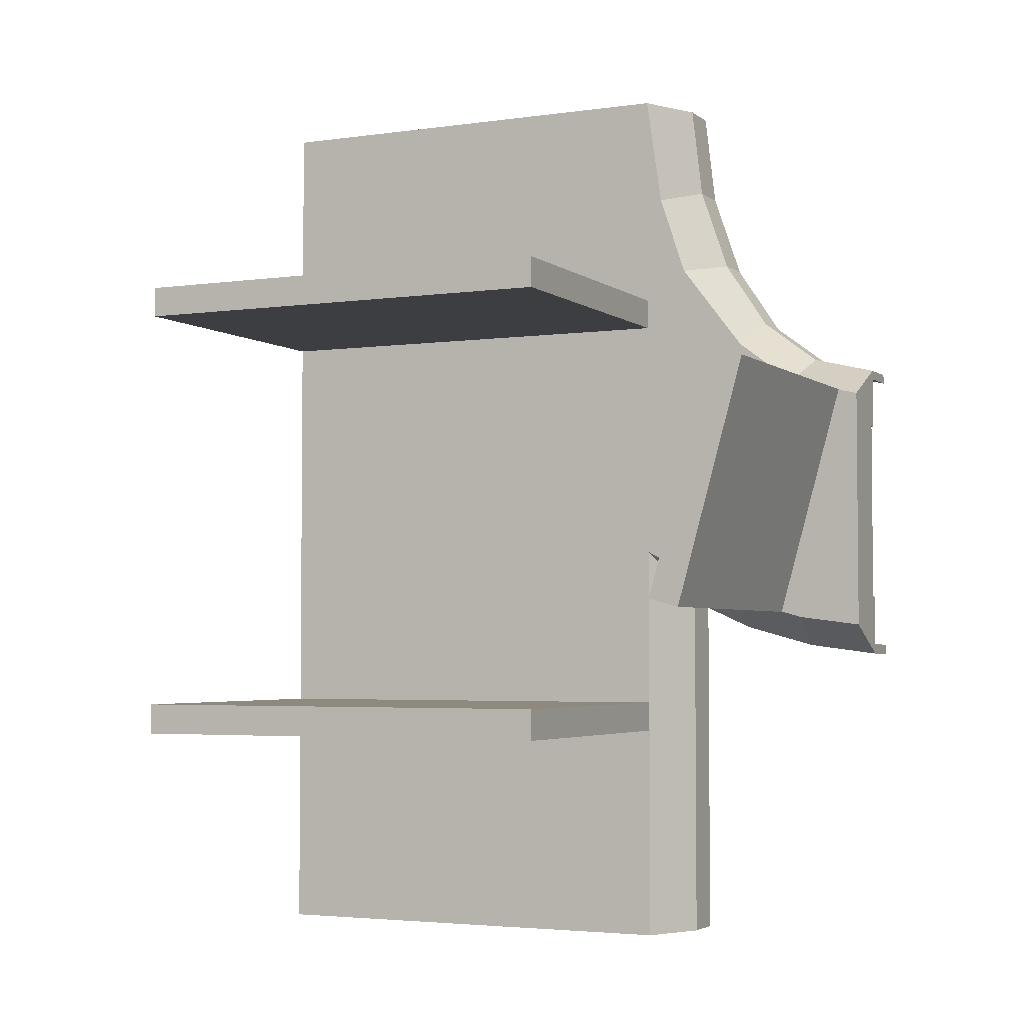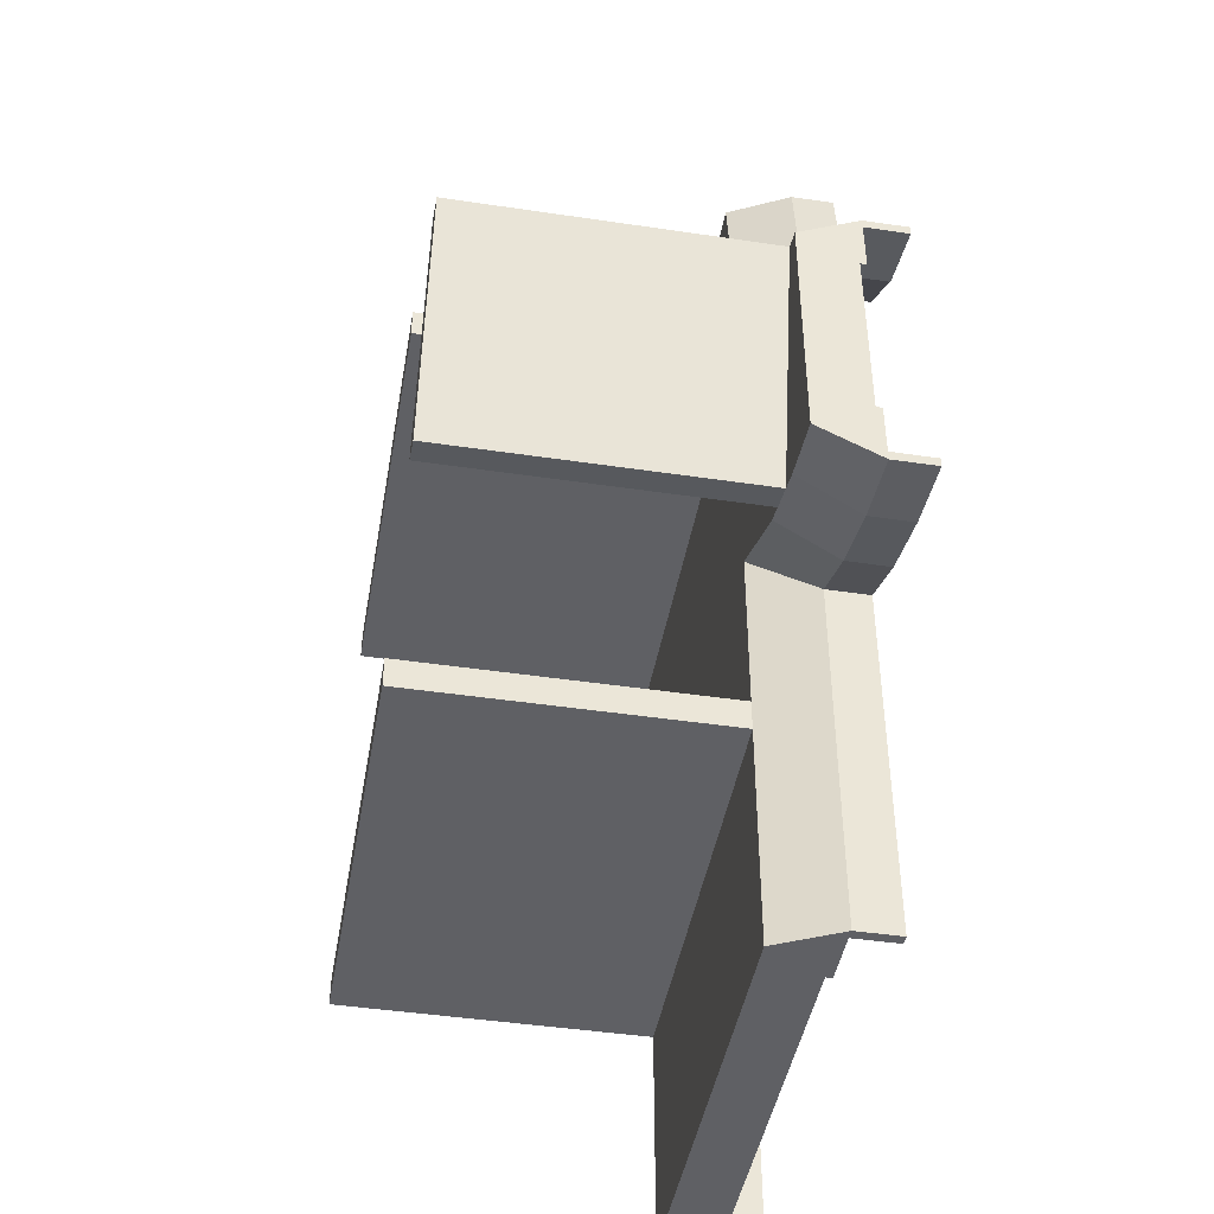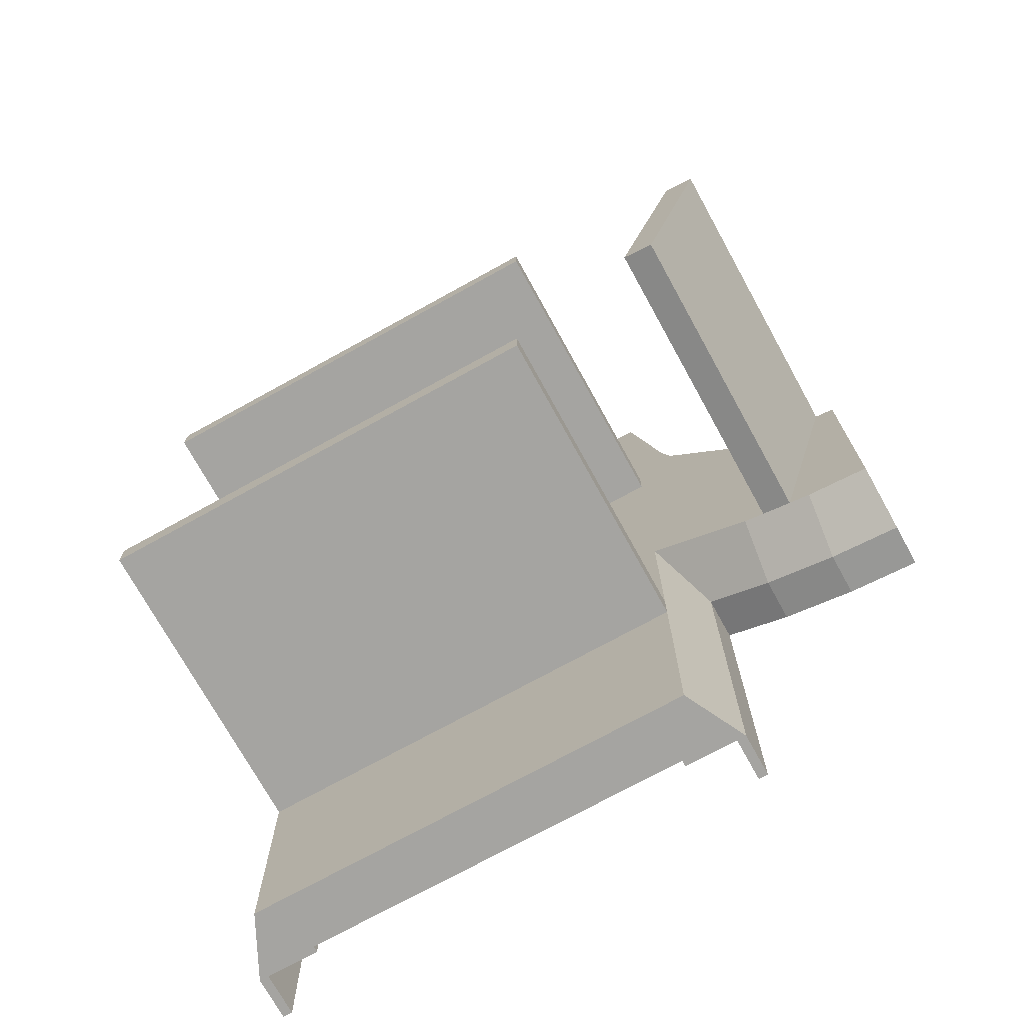
<metadata>
{"format":"obj","ext":"obj","renderer":"f3d","projection":"perspective","resolution":1024,"background":"white","views":[{"elev":-3.6,"azim":25.5,"up":"+Z"},{"elev":-44.3,"azim":80.1,"up":"+Z"},{"elev":-73.2,"azim":28.9,"up":"+Z"}]}
</metadata>
<code>
g bridge-mainroad-ramp
v -6.25 11.8 7.629e-06
v -6.25 12 -15
v -6.25 11.8 -15
v -6.25 12 7.629e-06
v -6.25 11.8 15
v -6.25 12 15
v -7.95 12 1.632
v -6.25 12 15
v -7.95 12 15
v -6.25 12 7.629e-06
v -7.95 12 -15
v -6.25 12 -15
v 7.248 9.537e-06 -6.75
v 7.248 9.537e-06 -7.75
v -7.248 9.537e-06 -7.75
v -7.248 9.537e-06 -6.75
v -8.25 12 1.632
v -8.25 12 15
v -7.25 10 15
v -7.25 10 1.632
v -8.25 12 -15
v -7.25 10 -15
v 7.25 10 15
v -7.25 10 1.632
v -7.25 10 15
v 7.777 10 11.38
v 8.658 10 8.734
v 7.25 10 -1.363
v 10.77 10 5.96
v 12.65 10 4.541
v 7.25 10 -15
v -7.25 10 -15
v 10.6 10 -3.082
v 12.93 10 -3.73
v 15 10 4
v 15 10 -4
v 7.248 10 7.75
v 7.248 9.537e-06 7.75
v -7.248 9.537e-06 7.75
v -7.248 10 7.75
v -7.248 9.537e-06 7.75
v -7.248 9.537e-06 6.75
v -7.248 10 6.75
v -7.248 10 7.75
v 7.248 10 6.75
v -7.248 10 6.75
v -7.248 9.537e-06 6.75
v 7.248 9.537e-06 6.75
v 7.248 10 -6.75
v 7.248 9.537e-06 -6.75
v -7.248 9.537e-06 -6.75
v -7.248 10 -6.75
v -7.248 9.537e-06 -6.75
v -7.248 9.537e-06 -7.75
v -7.248 10 -7.75
v -7.248 10 -6.75
v 7.248 10 -7.75
v -7.248 10 -7.75
v -7.248 9.537e-06 -7.75
v 7.248 9.537e-06 -7.75
v 6.25 11.8 0.8141
v 6.25 11.8 -15
v 6.25 12 -15
v 6.25 12 0.8141
v 7.248 9.537e-06 7.75
v 7.248 10 7.75
v 7.248 10 6.75
v 7.248 9.537e-06 6.75
v 7.248 9.537e-06 -6.75
v 7.248 10 -6.75
v 7.248 10 -7.75
v 7.248 9.537e-06 -7.75
v -7.248 9.537e-06 6.75
v -7.248 9.537e-06 7.75
v 7.248 9.537e-06 7.75
v 7.248 9.537e-06 6.75
v 6.676 12 11.29
v 6.676 11.8 11.29
v 7.924 11.8 7.951
v 7.923 12 7.951
v 6.25 12 15
v 6.25 11.8 15
v 6.676 11.8 11.29
v 6.676 12 11.29
v 15 12 4.697
v 12.3 12 3.588
v 15 12 3
v 12.82 12 5.22
v 10.86 12 6.681
v 9.856 12 5.307
v 9.326 12 8.965
v 7.923 12 7.951
v 8.327 12 11.83
v 6.676 12 11.29
v 7.947 12 15
v 6.25 12 15
v 9.856 12 5.307
v 9.856 11.8 5.307
v 12.3 11.8 3.588
v 12.3 12 3.588
v 6.609 12 0.9912
v 8.853 12 -1.043
v 8.853 11.8 -1.043
v 6.609 11.8 0.9912
v 7.923 12 7.951
v 7.924 11.8 7.951
v 9.856 11.8 5.307
v 9.856 12 5.307
v 8.853 12 -1.043
v 10.76 12 -2.107
v 10.76 11.8 -2.107
v 8.853 11.8 -1.043
v 15 12 5
v 15 10 4
v 12.65 10 4.541
v 12.91 12 5.508
v 15 11.8 -3
v 15 12 -3
v 15 12 -4.699
v 15 10 -4
v 15 11.4 -3
v 15 10 4
v 15 11.4 3
v 15 11.8 3
v 15 12 3
v 15 12 4.697
v 15 12 5
v 15 12 -4.699
v 15 12 -4.7
v 15 12 -5
v 15 11.8 -3
v 15 11.4 -3
v 15 11.4 3
v 15 11.8 3
v 12.68 12 -4.696
v 12.93 10 -3.73
v 15 10 -4
v 15 12 -5
v 8.615 12 11.92
v 7.777 10 11.38
v 7.25 10 15
v 8.25 12 15
v 12.91 12 5.508
v 12.65 10 4.541
v 10.77 10 5.96
v 11.04 12 6.926
v 9.572 12 9.142
v 8.658 10 8.734
v 7.777 10 11.38
v 8.615 12 11.92
v 11.04 12 6.926
v 10.77 10 5.96
v 8.658 10 8.734
v 9.572 12 9.142
v 8.25 12 -3.102
v 7.25 10 -1.363
v 10.6 10 -3.082
v 10.34 12 -4.049
v 12.23 10 -3.546
v 12.23 3.815e-06 -3.546
v 14.36 3.815e-06 4.16
v 14.36 10 4.16
v 11.27 10 -3.28
v 13.4 10 4.427
v 13.4 3.815e-06 4.427
v 11.27 3.815e-06 -3.28
v 13.4 3.815e-06 4.427
v 14.36 3.815e-06 4.16
v 12.23 3.815e-06 -3.546
v 11.27 3.815e-06 -3.28
v 14.36 3.815e-06 4.16
v 13.4 3.815e-06 4.427
v 13.4 10 4.427
v 14.36 10 4.16
v 12.23 3.815e-06 -3.546
v 12.23 10 -3.546
v 11.27 10 -3.28
v 11.27 3.815e-06 -3.28
v 8.25 12 -15
v 7.25 10 -15
v 7.25 10 -1.363
v 8.25 12 -3.102
v 7.949 12 -2.59
v 6.25 12 -15
v 7.949 12 -15
v 6.25 12 0.8141
v 6.609 12 0.9912
v 8.853 12 -1.043
v 10.76 12 -2.107
v 10.4 12 -3.756
v 12.72 12 -4.399
v 12.95 12 -2.713
v 15 12 -3
v 15 12 -4.699
v 15 12 -4.7
v 6.609 11.8 0.9912
v 6.25 11.8 15
v 6.25 11.8 0.8141
v 6.676 11.8 11.29
v 7.924 11.8 7.951
v 8.853 11.8 -1.043
v 9.856 11.8 5.307
v 10.76 11.8 -2.107
v 12.3 11.8 3.588
v 12.95 11.8 -2.713
v 15 11.8 -3
v 15 11.8 3
v 6.25 12 0.8141
v 6.609 12 0.9912
v 6.609 11.8 0.9912
v 6.25 11.8 0.8141
v 12.95 12 -2.713
v 15 12 -3
v 15 11.8 -3
v 12.95 11.8 -2.713
v 10.76 12 -2.107
v 12.95 12 -2.713
v 12.95 11.8 -2.713
v 10.76 11.8 -2.107
v 10.34 12 -4.049
v 10.6 10 -3.082
v 12.93 10 -3.73
v 12.68 12 -4.696
v 12.3 12 3.588
v 12.3 11.8 3.588
v 15 11.8 3
v 15 12 3
v -0.15 11.8 15
v -6.25 11.4 15
v -6.25 11.8 15
v 0.1501 11.8 15
v 6.25 11.4 15
v 6.25 11.8 15
v -3.097 11.8 11.66
v -3.097 11.8 13.33
v -3.297 11.8 13.33
v -3.297 11.8 11.66
v -3.097 11.8 6.663
v -3.097 11.8 8.33
v -3.297 11.8 8.33
v -3.297 11.8 6.663
v -3.097 11.8 1.663
v -3.097 11.8 3.33
v -3.297 11.8 3.33
v -3.297 11.8 1.663
v 3.097 11.8 11.66
v 3.297 11.8 11.66
v 3.297 11.8 13.33
v 3.097 11.8 13.33
v 3.097 11.8 6.663
v 3.297 11.8 6.663
v 3.297 11.8 8.33
v 3.097 11.8 8.33
v 3.097 11.8 1.663
v 3.297 11.8 1.663
v 3.297 11.8 3.33
v 3.097 11.8 3.33
v 0.1501 11.8 15
v -0.15 11.8 15
v -0.15 11.8 7.629e-06
v 0.1501 11.8 7.629e-06
v 0.1501 11.8 -15
v -0.15 11.8 -15
v -3.097 11.8 -11.66
v -3.297 11.8 -11.66
v -3.297 11.8 -13.33
v -3.097 11.8 -13.33
v -3.097 11.8 -6.663
v -3.297 11.8 -6.663
v -3.297 11.8 -8.33
v -3.097 11.8 -8.33
v -3.097 11.8 -1.663
v -3.297 11.8 -1.663
v -3.297 11.8 -3.33
v -3.097 11.8 -3.33
v 3.097 11.8 -11.66
v 3.097 11.8 -13.33
v 3.297 11.8 -13.33
v 3.297 11.8 -11.66
v 3.097 11.8 -6.663
v 3.097 11.8 -8.33
v 3.297 11.8 -8.33
v 3.297 11.8 -6.663
v 3.097 11.8 -1.663
v 3.097 11.8 -3.33
v 3.297 11.8 -3.33
v 3.297 11.8 -1.663
v -0.15 11.8 -15
v -6.25 11.4 -15
v -6.25 11.8 -15
v 0.1501 11.8 -15
v 6.25 11.4 -15
v 6.25 11.8 -15
v -7.95 12 15
v -7.25 10 15
v -8.25 12 15
v -6.25 12 15
v -6.25 11.8 15
v -6.25 11.4 15
v 6.25 11.4 15
v 7.25 10 15
v 6.25 11.8 15
v 6.25 12 15
v 7.947 12 15
v 8.25 12 15
v -7.95 12 -15
v -8.25 12 -15
v -7.25 10 -15
v -6.25 12 -15
v -6.25 11.8 -15
v -6.25 11.4 -15
v 6.25 11.4 -15
v 7.25 10 -15
v 6.25 11.8 -15
v 6.25 12 -15
v 7.949 12 -15
v 8.25 12 -15
v -8.25 12 15
v -8.25 13.4 15
v -7.95 13.4 15
v -7.95 12 15
v -7.95 12 15
v -7.95 13.4 15
v -7.95 13.4 1.632
v -7.95 12 1.632
v -7.95 13.4 -15
v -7.95 12 -15
v -8.25 12 1.632
v -8.25 13.4 15
v -8.25 12 15
v -8.25 13.4 1.632
v -8.25 12 -15
v -8.25 13.4 -15
v -7.95 12 -15
v -7.95 13.4 -15
v -8.25 13.4 -15
v -8.25 12 -15
v -8.25 13.4 -15
v -7.95 13.4 -15
v -7.95 13.4 1.632
v -8.25 13.4 1.632
v -8.25 13.4 15
v -7.95 13.4 15
v 10.86 12 6.681
v 10.86 13.4 6.681
v 9.326 13.4 8.965
v 9.326 12 8.965
v 9.572 12 9.142
v 9.572 13.4 9.142
v 11.04 13.4 6.926
v 11.04 12 6.926
v 12.82 12 5.22
v 12.82 13.4 5.22
v 10.86 13.4 6.681
v 10.86 12 6.681
v 15 12 4.697
v 15 13.4 4.697
v 12.82 13.4 5.22
v 12.82 12 5.22
v 8.25 12 15
v 8.25 13.4 15
v 8.615 13.4 11.92
v 8.615 12 11.92
v 11.04 12 6.926
v 11.04 13.4 6.926
v 12.91 13.4 5.508
v 12.91 12 5.508
v 8.615 12 11.92
v 8.615 13.4 11.92
v 9.572 13.4 9.142
v 9.572 12 9.142
v 8.327 12 11.83
v 8.327 13.4 11.83
v 7.947 13.4 15
v 7.947 12 15
v 12.91 12 5.508
v 12.91 13.4 5.508
v 15 13.4 5
v 15 12 5
v 9.326 12 8.965
v 9.326 13.4 8.965
v 8.327 13.4 11.83
v 8.327 12 11.83
v 8.25 13.4 15
v 7.947 13.4 15
v 8.327 13.4 11.83
v 8.615 13.4 11.92
v 9.326 13.4 8.965
v 9.572 13.4 9.142
v 10.86 13.4 6.681
v 11.04 13.4 6.926
v 12.82 13.4 5.22
v 12.91 13.4 5.508
v 15 13.4 4.697
v 15 13.4 5
v 8.25 12 15
v 7.947 12 15
v 7.947 13.4 15
v 8.25 13.4 15
v 15 13.4 4.697
v 15 12 4.697
v 15 12 5
v 15 13.4 5
v 8.25 12 -15
v 8.25 13.4 -15
v 7.949 13.4 -15
v 7.949 12 -15
v 15 12 -4.7
v 15 13.4 -4.7
v 15 13.4 -5
v 15 12 -5
v 12.72 12 -4.399
v 12.72 13.4 -4.399
v 15 13.4 -4.7
v 15 12 -4.7
v 7.949 12 -2.59
v 7.949 13.4 -2.59
v 10.4 13.4 -3.756
v 10.4 12 -3.756
v 15 12 -5
v 15 13.4 -5
v 12.68 13.4 -4.696
v 12.68 12 -4.696
v 10.4 12 -3.756
v 10.4 13.4 -3.756
v 12.72 13.4 -4.399
v 12.72 12 -4.399
v 10.34 12 -4.049
v 10.34 13.4 -4.049
v 8.25 13.4 -3.102
v 8.25 12 -3.102
v 8.25 12 -3.102
v 8.25 13.4 -3.102
v 8.25 13.4 -15
v 8.25 12 -15
v 7.949 12 -15
v 7.949 13.4 -15
v 7.949 13.4 -2.59
v 7.949 12 -2.59
v 12.68 12 -4.696
v 12.68 13.4 -4.696
v 10.34 13.4 -4.049
v 10.34 12 -4.049
v 7.949 13.4 -15
v 8.25 13.4 -15
v 8.25 13.4 -3.102
v 7.949 13.4 -2.59
v 10.34 13.4 -4.049
v 10.4 13.4 -3.756
v 10.4 13.4 -3.756
v 12.68 13.4 -4.696
v 12.72 13.4 -4.399
v 15 13.4 -5
v 15 13.4 -4.7
v -3.097 11.8 13.33
v -6.25 11.8 15
v -3.297 11.8 13.33
v -3.297 11.8 11.66
v -0.15 11.8 15
v -3.097 11.8 11.66
v -3.097 11.8 8.33
v -3.297 11.8 8.33
v -3.097 11.8 6.663
v -3.297 11.8 6.663
v -0.15 11.8 7.629e-06
v -3.097 11.8 3.33
v -3.297 11.8 3.33
v -6.25 11.8 7.629e-06
v -3.097 11.8 1.663
v -3.297 11.8 1.663
v -3.097 11.8 -1.663
v -3.297 11.8 -1.663
v -3.297 11.8 -3.33
v -3.097 11.8 -3.33
v -6.25 11.8 -15
v -3.297 11.8 -6.663
v -3.097 11.8 -6.663
v -0.15 11.8 -15
v -3.297 11.8 -8.33
v -3.097 11.8 -8.33
v -3.297 11.8 -11.66
v -3.097 11.8 -11.66
v -3.297 11.8 -13.33
v -3.097 11.8 -13.33
v 3.097 11.8 13.33
v 3.297 11.8 13.33
v 6.25 11.8 15
v 3.297 11.8 11.66
v 0.1501 11.8 15
v 3.097 11.8 11.66
v 3.097 11.8 8.33
v 3.297 11.8 8.33
v 3.097 11.8 6.663
v 3.297 11.8 6.663
v 0.1501 11.8 7.629e-06
v 3.097 11.8 3.33
v 3.297 11.8 3.33
v 6.25 11.8 0.8141
v 3.097 11.8 1.663
v 3.297 11.8 1.663
v 3.097 11.8 -1.663
v 3.297 11.8 -1.663
v 3.297 11.8 -3.33
v 3.097 11.8 -3.33
v 6.25 11.8 -15
v 3.297 11.8 -6.663
v 3.097 11.8 -6.663
v 0.1501 11.8 -15
v 3.297 11.8 -8.33
v 3.097 11.8 -8.33
v 3.297 11.8 -11.66
v 3.097 11.8 -11.66
v 3.297 11.8 -13.33
v 3.097 11.8 -13.33
f 2 1 3
f 4 1 2
f 4 5 1
f 6 5 4
f 8 7 9
f 10 7 8
f 10 11 7
f 12 11 10
f 14 13 15
f 15 13 16
f 18 17 19
f 19 17 20
f 17 21 20
f 20 21 22
f 24 23 25
f 26 23 24
f 24 27 26
f 28 27 24
f 29 27 28
f 29 28 30
f 24 31 28
f 32 31 24
f 30 28 33
f 33 34 30
f 30 34 35
f 34 36 35
f 38 37 39
f 39 37 40
f 42 41 43
f 43 41 44
f 46 45 47
f 47 45 48
f 50 49 51
f 51 49 52
f 54 53 55
f 55 53 56
f 58 57 59
f 59 57 60
f 62 61 63
f 63 61 64
f 66 65 67
f 67 65 68
f 70 69 71
f 71 69 72
f 74 73 75
f 75 73 76
f 78 77 79
f 79 77 80
f 82 81 83
f 83 81 84
f 86 85 87
f 88 85 86
f 86 89 88
f 90 89 86
f 90 91 89
f 92 91 90
f 92 93 91
f 94 93 92
f 94 95 93
f 96 95 94
f 98 97 99
f 99 97 100
f 102 101 103
f 103 101 104
f 106 105 107
f 107 105 108
f 110 109 111
f 111 109 112
f 114 113 115
f 115 113 116
f 118 117 119
f 119 117 120
f 120 117 121
f 120 121 122
f 122 121 123
f 122 123 124
f 124 125 122
f 122 125 126
f 126 127 122
f 129 128 120
f 129 120 130
f 132 131 133
f 133 131 134
f 136 135 137
f 137 135 138
f 140 139 141
f 141 139 142
f 144 143 145
f 145 143 146
f 148 147 149
f 149 147 150
f 152 151 153
f 153 151 154
f 156 155 157
f 157 155 158
f 160 159 161
f 161 159 162
f 164 163 165
f 165 163 166
f 168 167 169
f 169 167 170
f 172 171 173
f 173 171 174
f 176 175 177
f 177 175 178
f 180 179 181
f 181 179 182
f 184 183 185
f 186 183 184
f 187 183 186
f 188 183 187
f 188 189 183
f 183 189 190
f 189 191 190
f 192 191 189
f 192 193 191
f 193 194 191
f 195 191 194
f 197 196 198
f 199 196 197
f 199 200 196
f 196 200 201
f 200 202 201
f 201 202 203
f 202 204 203
f 203 204 205
f 205 204 206
f 206 204 207
f 209 208 210
f 210 208 211
f 213 212 214
f 214 212 215
f 217 216 218
f 218 216 219
f 221 220 222
f 222 220 223
f 225 224 226
f 226 224 227
f 229 228 230
f 228 229 231
f 231 229 232
f 232 233 231
f 235 234 236
f 236 234 237
f 239 238 240
f 240 238 241
f 243 242 244
f 244 242 245
f 247 246 248
f 248 246 249
f 251 250 252
f 252 250 253
f 255 254 256
f 256 254 257
f 259 258 260
f 260 258 261
f 261 262 260
f 260 262 263
f 265 264 266
f 266 264 267
f 269 268 270
f 270 268 271
f 273 272 274
f 274 272 275
f 277 276 278
f 278 276 279
f 281 280 282
f 282 280 283
f 285 284 286
f 286 284 287
f 289 288 290
f 288 289 291
f 291 289 292
f 292 293 291
f 295 294 296
f 295 297 294
f 298 297 295
f 298 295 299
f 299 295 300
f 300 295 301
f 300 301 302
f 301 303 302
f 304 303 301
f 304 301 305
f 307 306 308
f 306 309 308
f 308 309 310
f 311 308 310
f 312 308 311
f 313 308 312
f 314 313 312
f 314 315 313
f 313 315 316
f 313 316 317
f 319 318 320
f 320 318 321
f 323 322 324
f 324 322 325
f 324 325 326
f 326 325 327
f 329 328 330
f 331 328 329
f 331 332 328
f 333 332 331
f 335 334 336
f 336 334 337
f 339 338 340
f 340 338 341
f 342 340 341
f 343 340 342
f 345 344 346
f 346 344 347
f 349 348 350
f 350 348 351
f 353 352 354
f 354 352 355
f 357 356 358
f 358 356 359
f 361 360 362
f 362 360 363
f 365 364 366
f 366 364 367
f 369 368 370
f 370 368 371
f 373 372 374
f 374 372 375
f 377 376 378
f 378 376 379
f 381 380 382
f 382 380 383
f 385 384 386
f 386 384 387
f 386 387 388
f 388 387 389
f 388 389 390
f 390 389 391
f 390 391 392
f 392 391 393
f 392 393 394
f 394 393 395
f 397 396 398
f 398 396 399
f 401 400 402
f 402 400 403
f 405 404 406
f 406 404 407
f 409 408 410
f 410 408 411
f 413 412 414
f 414 412 415
f 417 416 418
f 418 416 419
f 421 420 422
f 422 420 423
f 425 424 426
f 426 424 427
f 429 428 430
f 430 428 431
f 433 432 434
f 434 432 435
f 437 436 438
f 438 436 439
f 441 440 442
f 442 440 443
f 445 444 446
f 446 444 447
f 446 447 448
f 448 447 449
f 448 450 451
f 451 450 452
f 451 452 453
f 453 452 454
f 456 455 457
f 456 457 458
f 459 455 456
f 460 455 459
f 460 461 458
f 461 460 459
f 458 461 462
f 456 458 462
f 463 461 459
f 462 464 456
f 465 463 459
f 463 466 464
f 466 463 465
f 467 456 464
f 464 466 467
f 468 456 467
f 469 466 465
f 468 467 470
f 469 471 470
f 471 469 465
f 470 471 472
f 468 470 472
f 472 473 468
f 465 474 471
f 473 475 468
f 473 474 476
f 476 475 473
f 465 477 474
f 476 474 477
f 478 477 465
f 475 476 479
f 478 480 477
f 479 480 481
f 479 481 475
f 481 480 482
f 478 482 480
f 481 483 475
f 478 484 482
f 483 484 475
f 475 484 478
f 486 485 487
f 488 486 487
f 487 485 489
f 489 485 490
f 488 491 490
f 489 490 491
f 492 491 488
f 492 488 487
f 489 491 493
f 487 494 492
f 489 493 495
f 494 496 493
f 495 493 496
f 494 487 497
f 497 496 494
f 497 487 498
f 495 496 499
f 500 497 498
f 500 501 499
f 495 499 501
f 502 501 500
f 502 500 498
f 498 503 502
f 501 504 495
f 498 505 503
f 506 504 503
f 503 505 506
f 504 507 495
f 507 504 506
f 495 507 508
f 509 506 505
f 507 510 508
f 511 510 509
f 505 511 509
f 512 510 511
f 510 512 508
f 505 513 511
f 512 514 508
f 505 514 513
f 508 514 505

</code>
